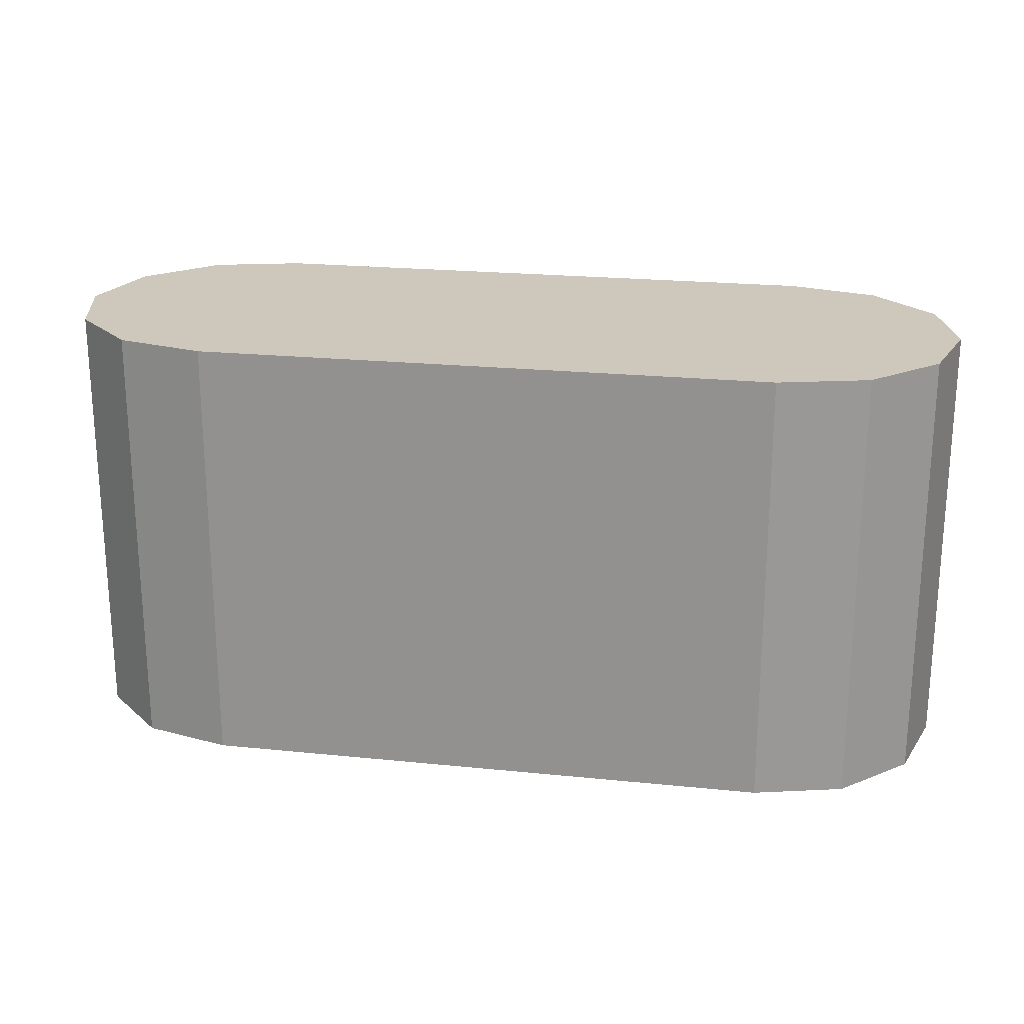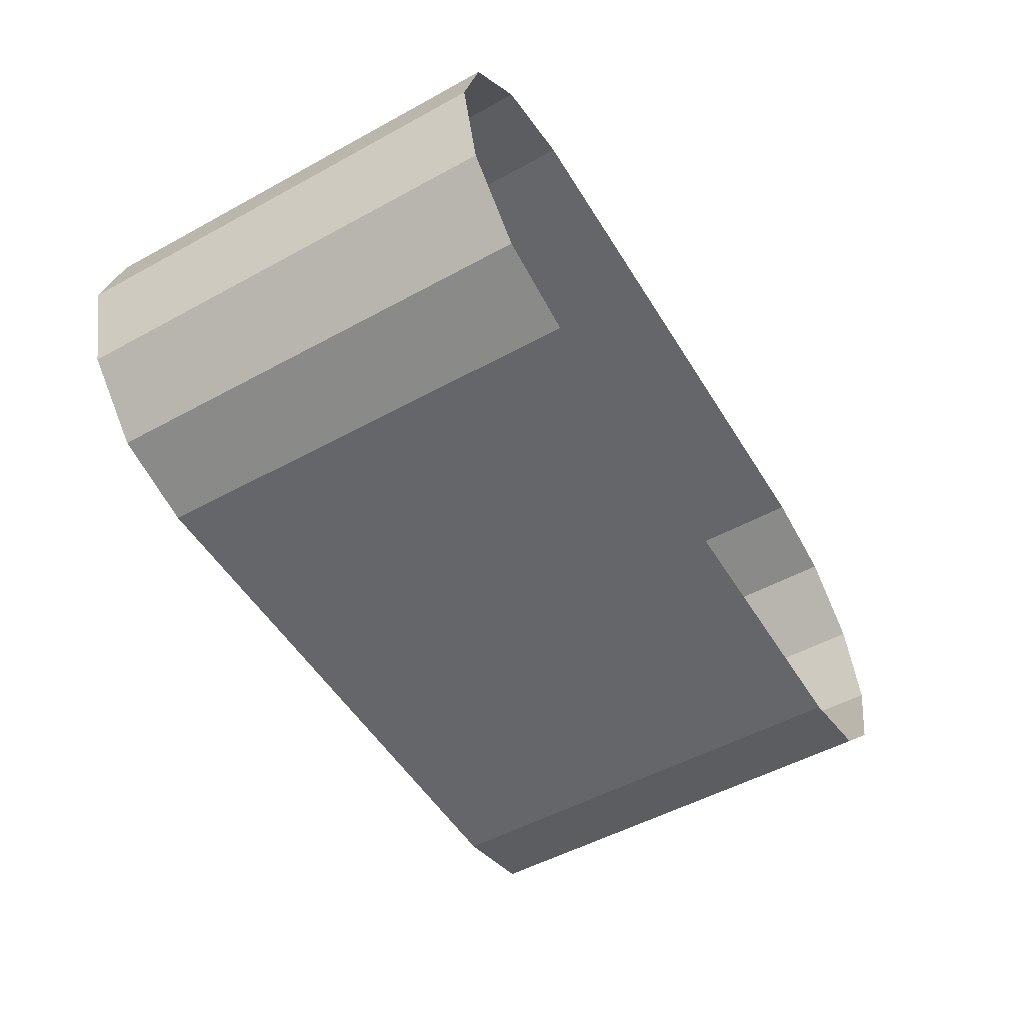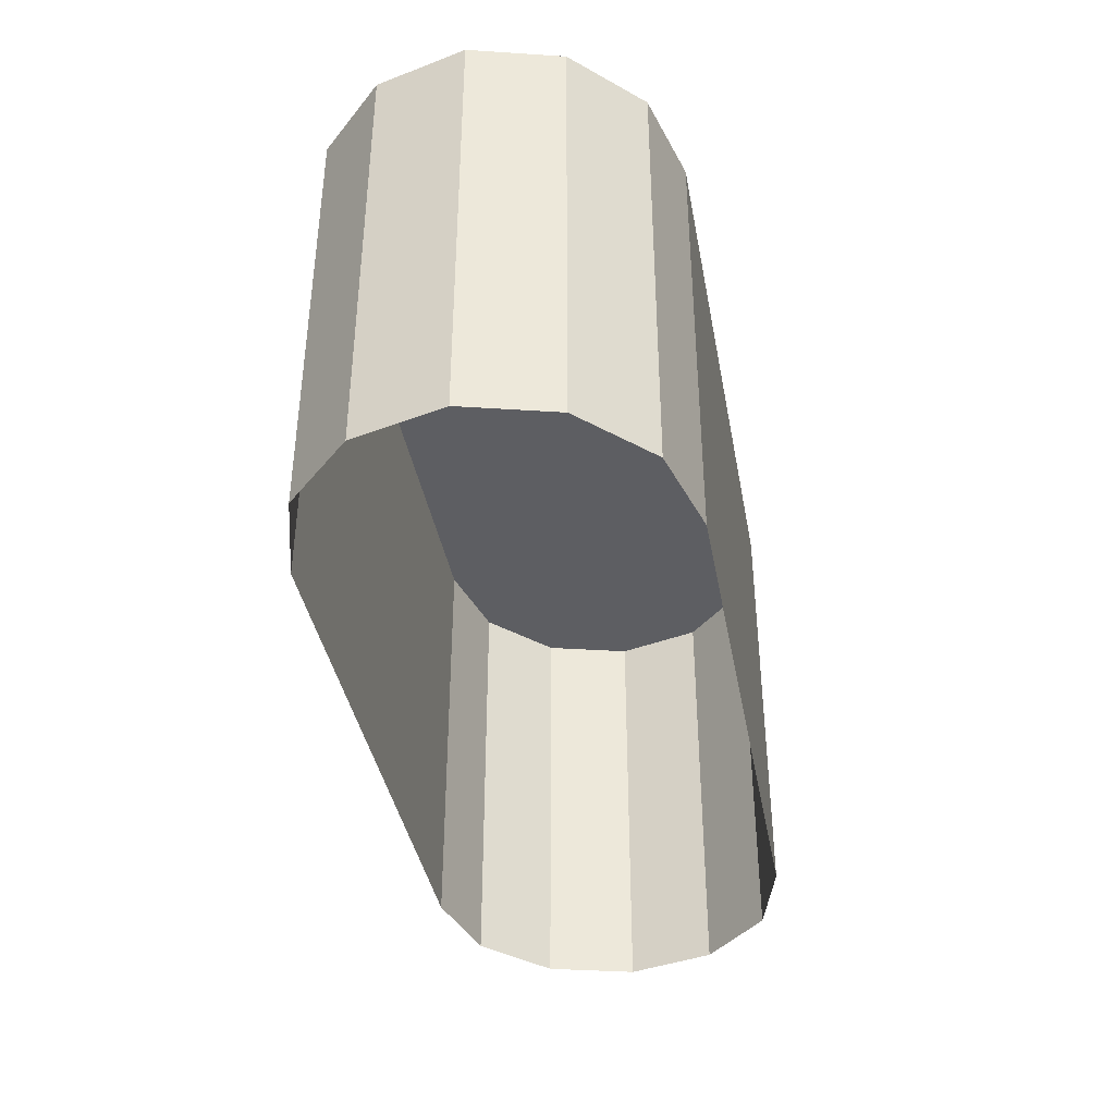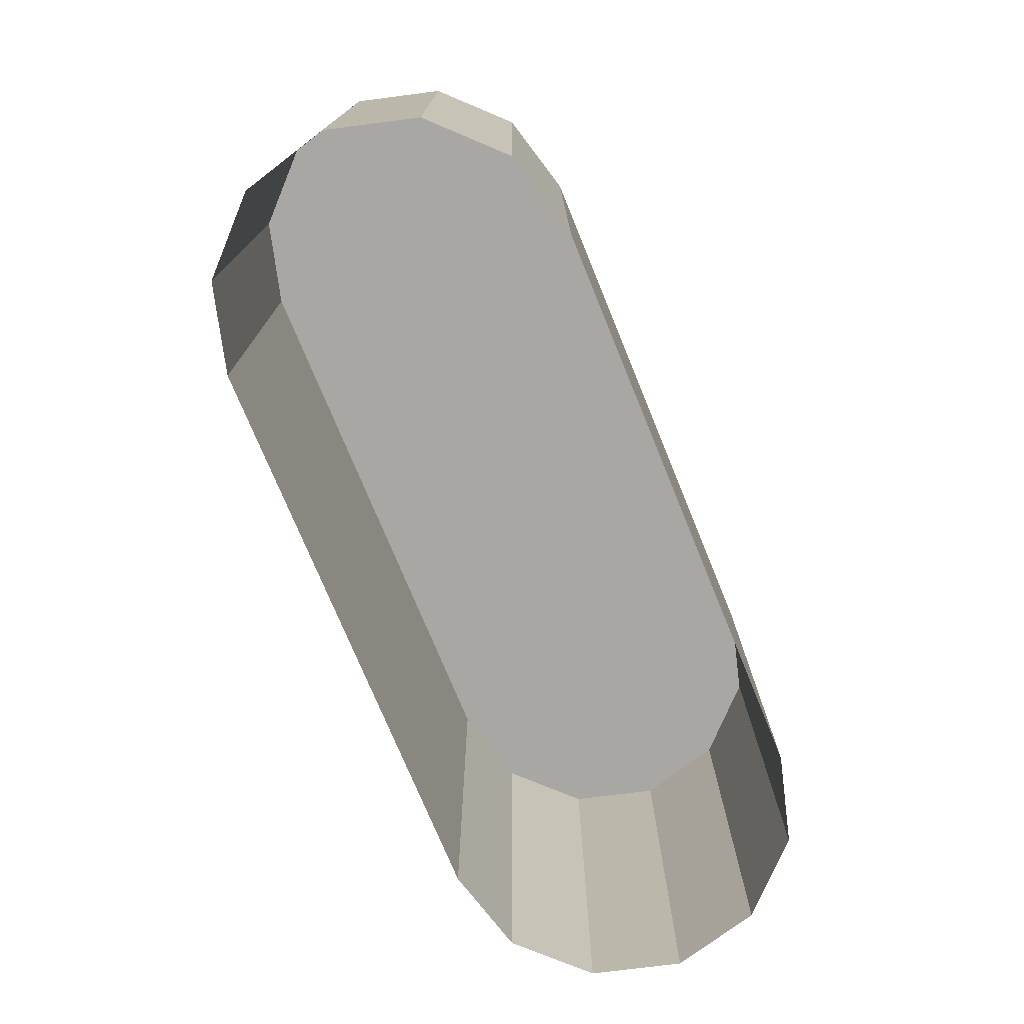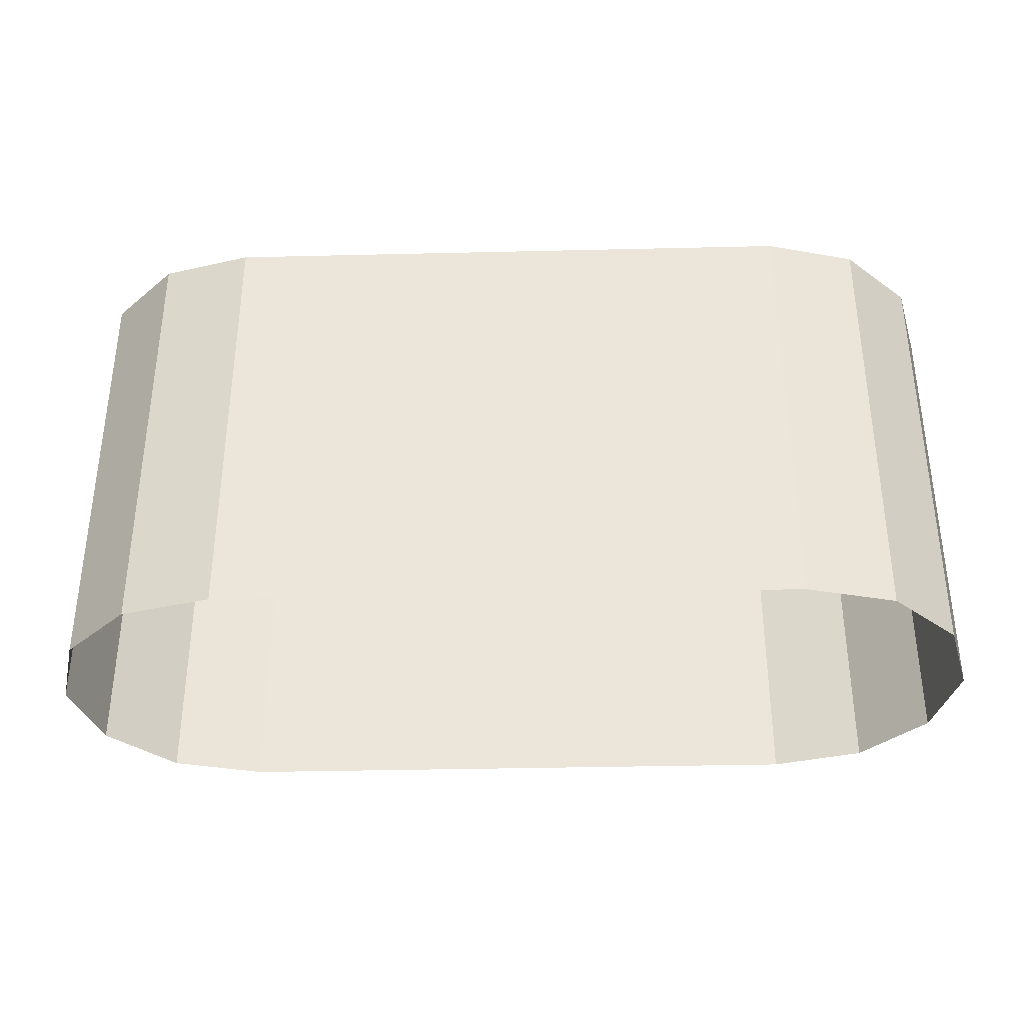
<metadata>
{"format":"obj","ext":"obj","renderer":"f3d","projection":"perspective","resolution":1024,"background":"white","views":[{"elev":21.8,"azim":-169.8,"up":"+Y"},{"elev":-51.7,"azim":-59.3,"up":"+Z"},{"elev":-39.3,"azim":100.4,"up":"+Y"},{"elev":-74.5,"azim":112.3,"up":"+Y"},{"elev":-35.3,"azim":1.8,"up":"+Y"}]}
</metadata>
<code>
g building20
v 32.2 0 20
v 32.2 50 20
v 42.2 0 17.32
v 42.2 50 17.32
v 42.2 0 17.32
v 42.2 50 17.32
v 49.52 0 10
v 49.52 50 10
v 49.52 0 10
v 49.52 50 10
v 52.2 0 0
v 52.2 50 0
v 52.2 0 0
v 52.2 50 0
v 49.52 0 -10
v 49.52 50 -10
v 49.52 0 -10
v 49.52 50 -10
v 42.2 0 -17.32
v 42.2 50 -17.32
v 42.2 0 -17.32
v 42.2 50 -17.32
v 32.2 0 -20
v 32.2 50 -20
v -52.2 0 0
v -52.2 50 0
v -49.52 0 10
v -49.52 50 10
v -49.52 0 10
v -49.52 50 10
v -42.2 0 17.32
v -42.2 50 17.32
v -42.2 0 17.32
v -42.2 50 17.32
v -32.2 0 20
v -32.2 50 20
v -32.2 0 -20
v -32.2 50 -20
v -42.2 0 -17.32
v -42.2 50 -17.32
v -42.2 0 -17.32
v -42.2 50 -17.32
v -49.52 0 -10
v -49.52 50 -10
v -49.52 0 -10
v -49.52 50 -10
v -52.2 0 0
v -52.2 50 0
v -32.2 50 -20
v 32.2 0 -20
v 32.2 50 -20
v -32.2 0 -20
v 32.2 50 20
v -32.2 0 20
v -32.2 50 20
v 32.2 0 20
v 32.2 50 -20
v -32.2 50 0
v -32.2 50 -20
v 32.2 50 0
v -32.2 50 20
v 32.2 50 20
v -42.2 50 17.32
v -49.52 50 10
v -52.2 50 0
v -49.52 50 -10
v -42.2 50 -17.32
v 42.2 50 -17.32
v 52.2 50 0
v 49.52 50 -10
v 49.52 50 10
v 42.2 50 17.32
g model
f 2 1 3
f 4 2 3
f 6 5 7
f 8 6 7
f 10 9 11
f 12 10 11
f 14 13 15
f 16 14 15
f 18 17 19
f 20 18 19
f 22 21 23
f 24 22 23
f 26 25 27
f 28 26 27
f 30 29 31
f 32 30 31
f 34 33 35
f 36 34 35
f 38 37 39
f 40 38 39
f 42 41 43
f 44 42 43
f 46 45 47
f 48 46 47
f 50 49 51
f 52 49 50
f 54 53 55
f 56 53 54
f 58 57 59
f 60 57 58
f 61 60 58
f 62 60 61
f 58 63 61
f 58 64 63
f 58 65 64
f 58 66 65
f 58 67 66
f 58 59 67
f 60 68 57
f 60 69 70
f 60 71 69
f 60 72 71
f 60 62 72
f 60 70 68

</code>
